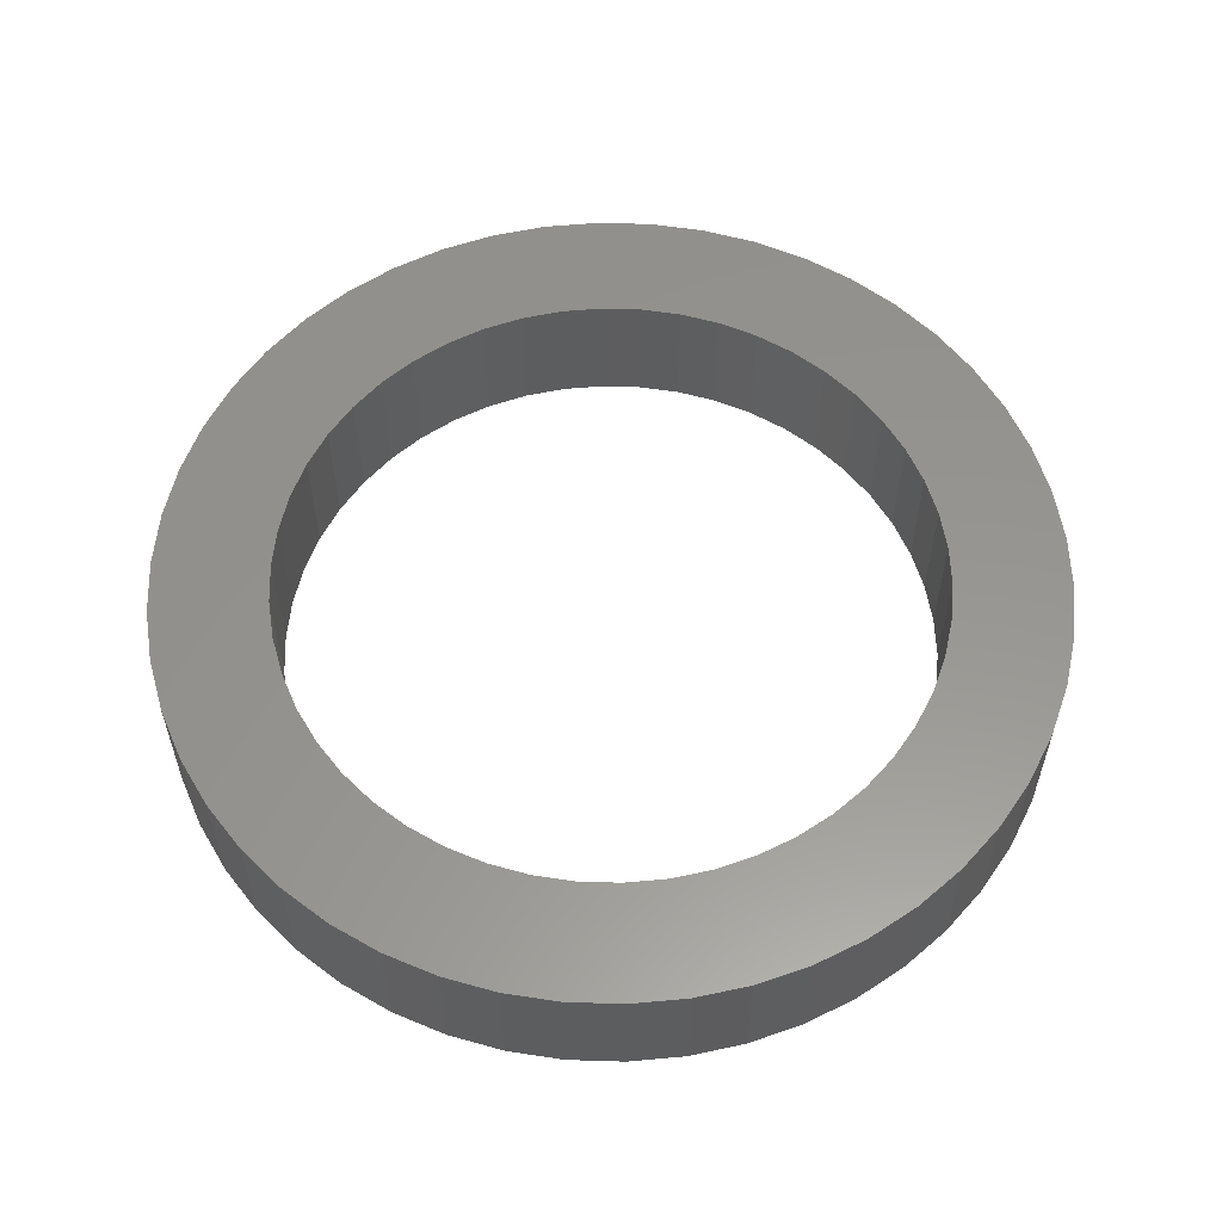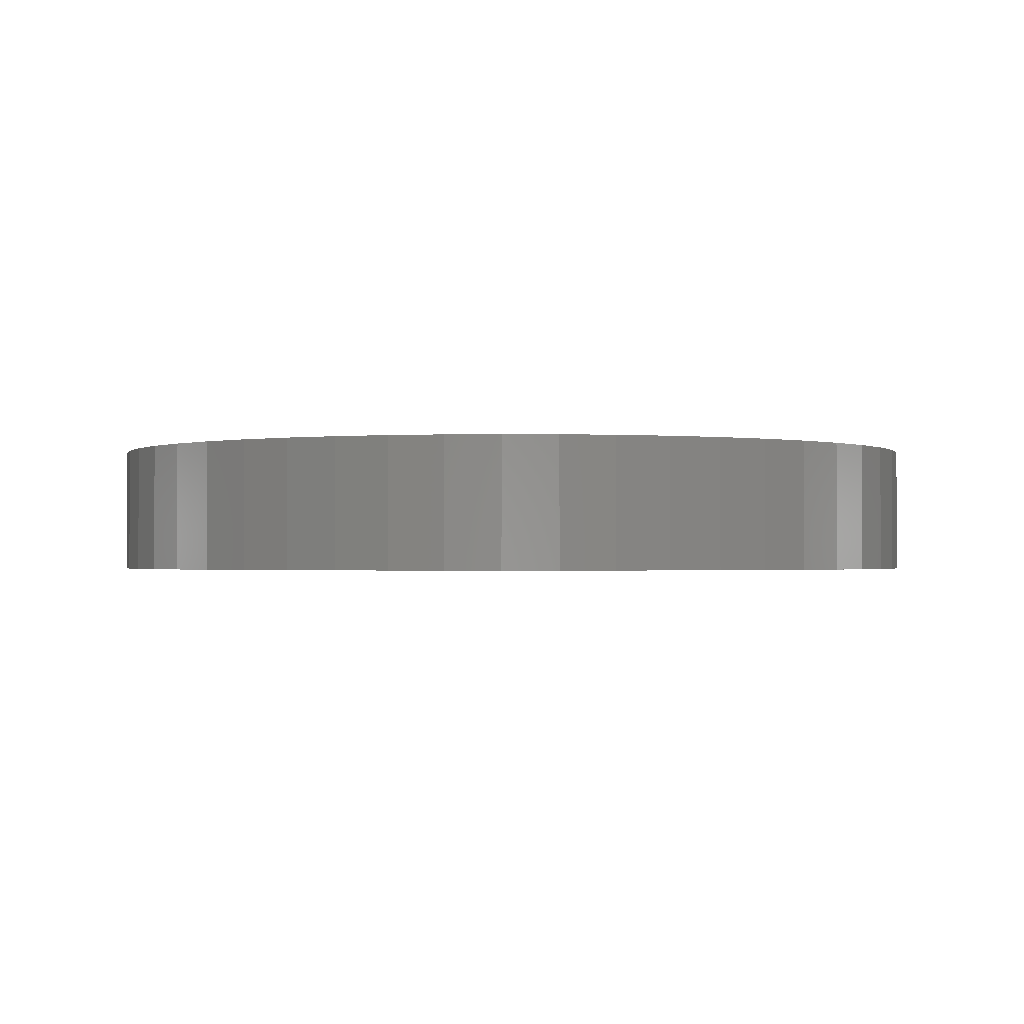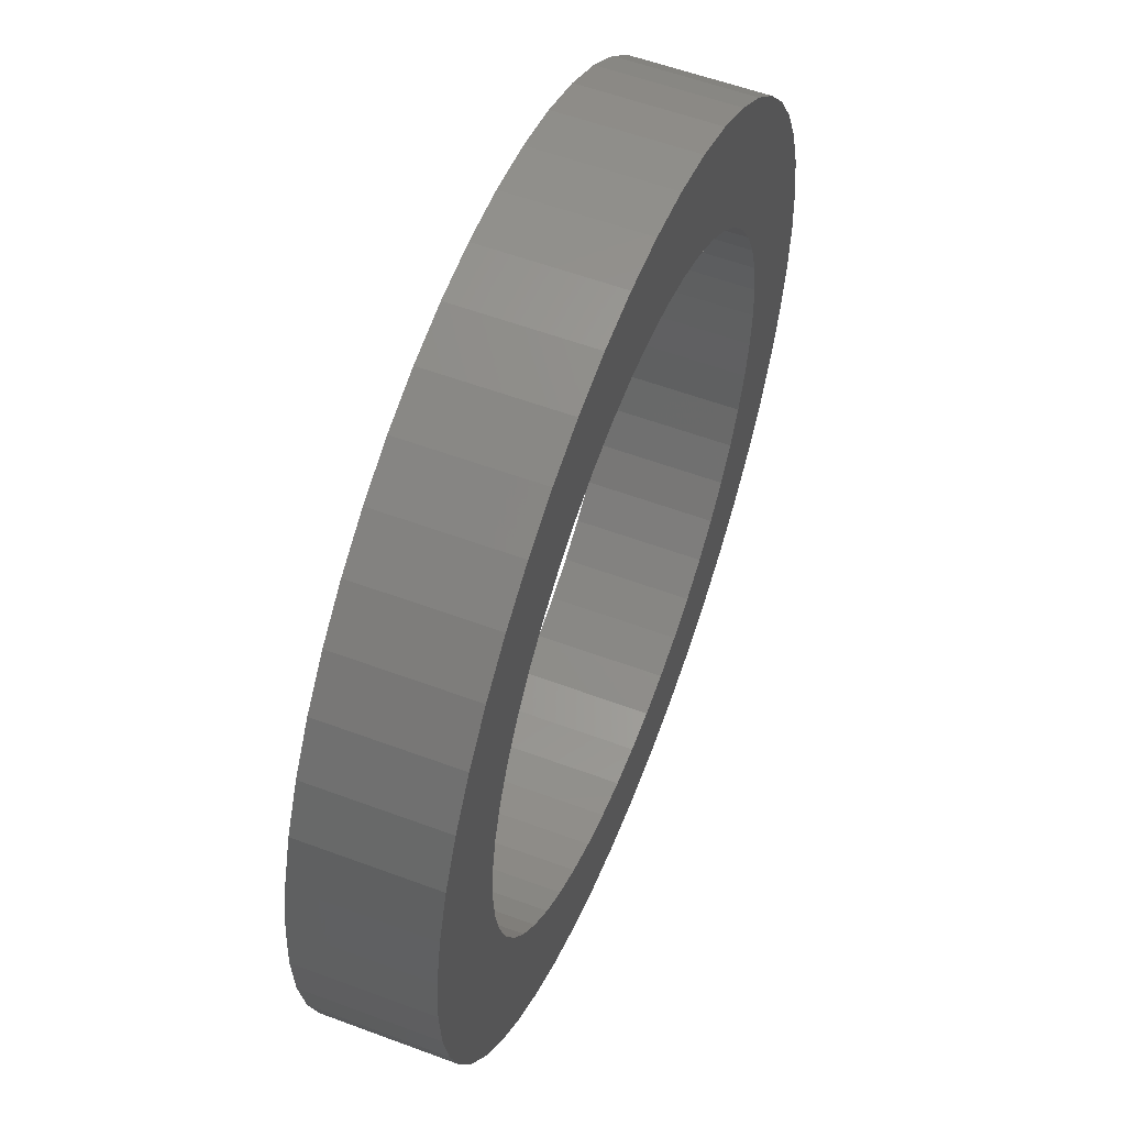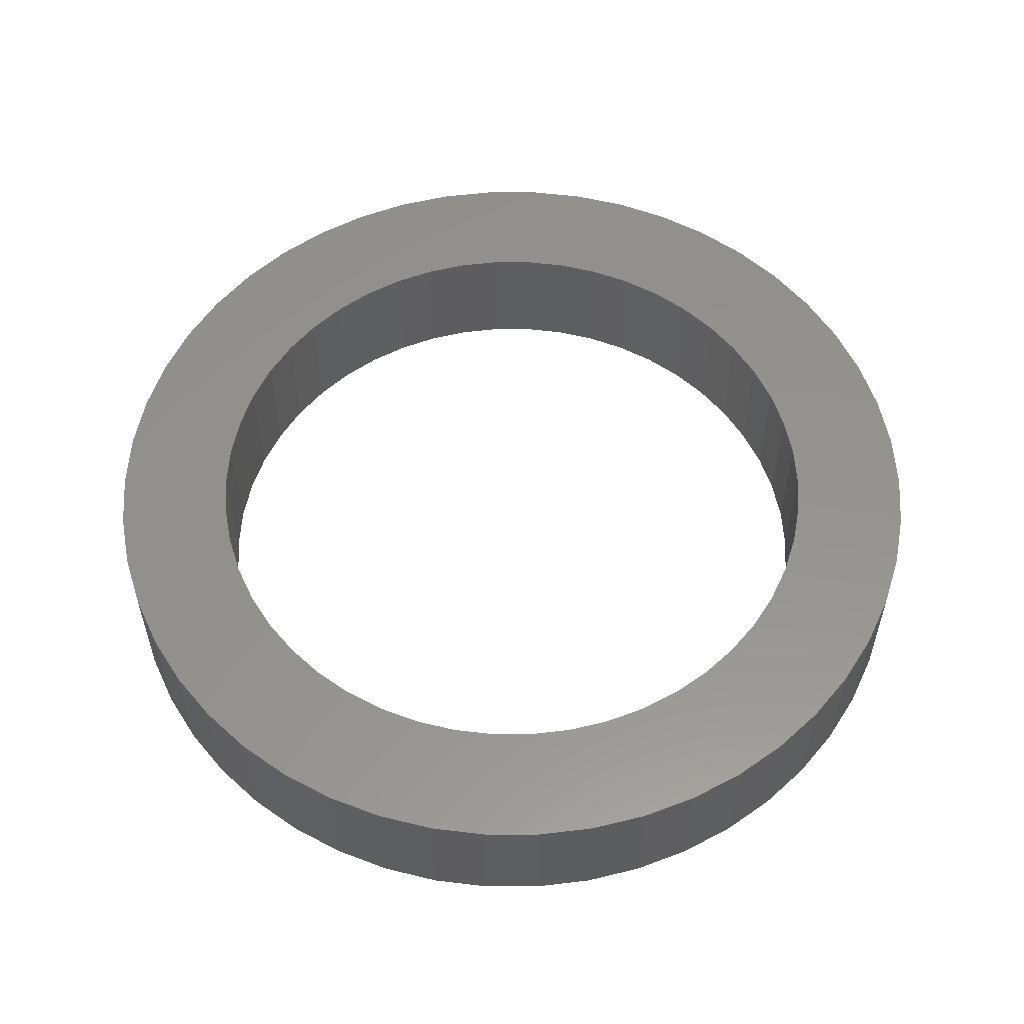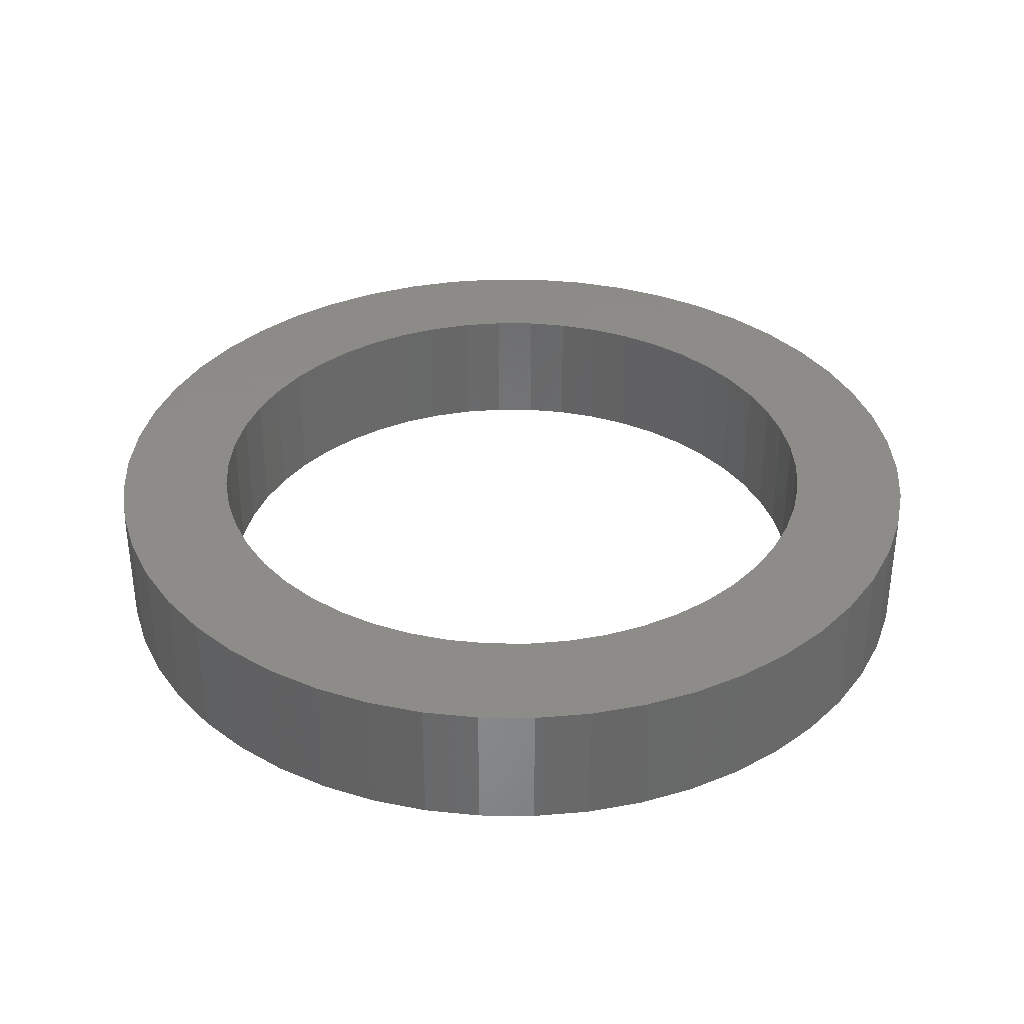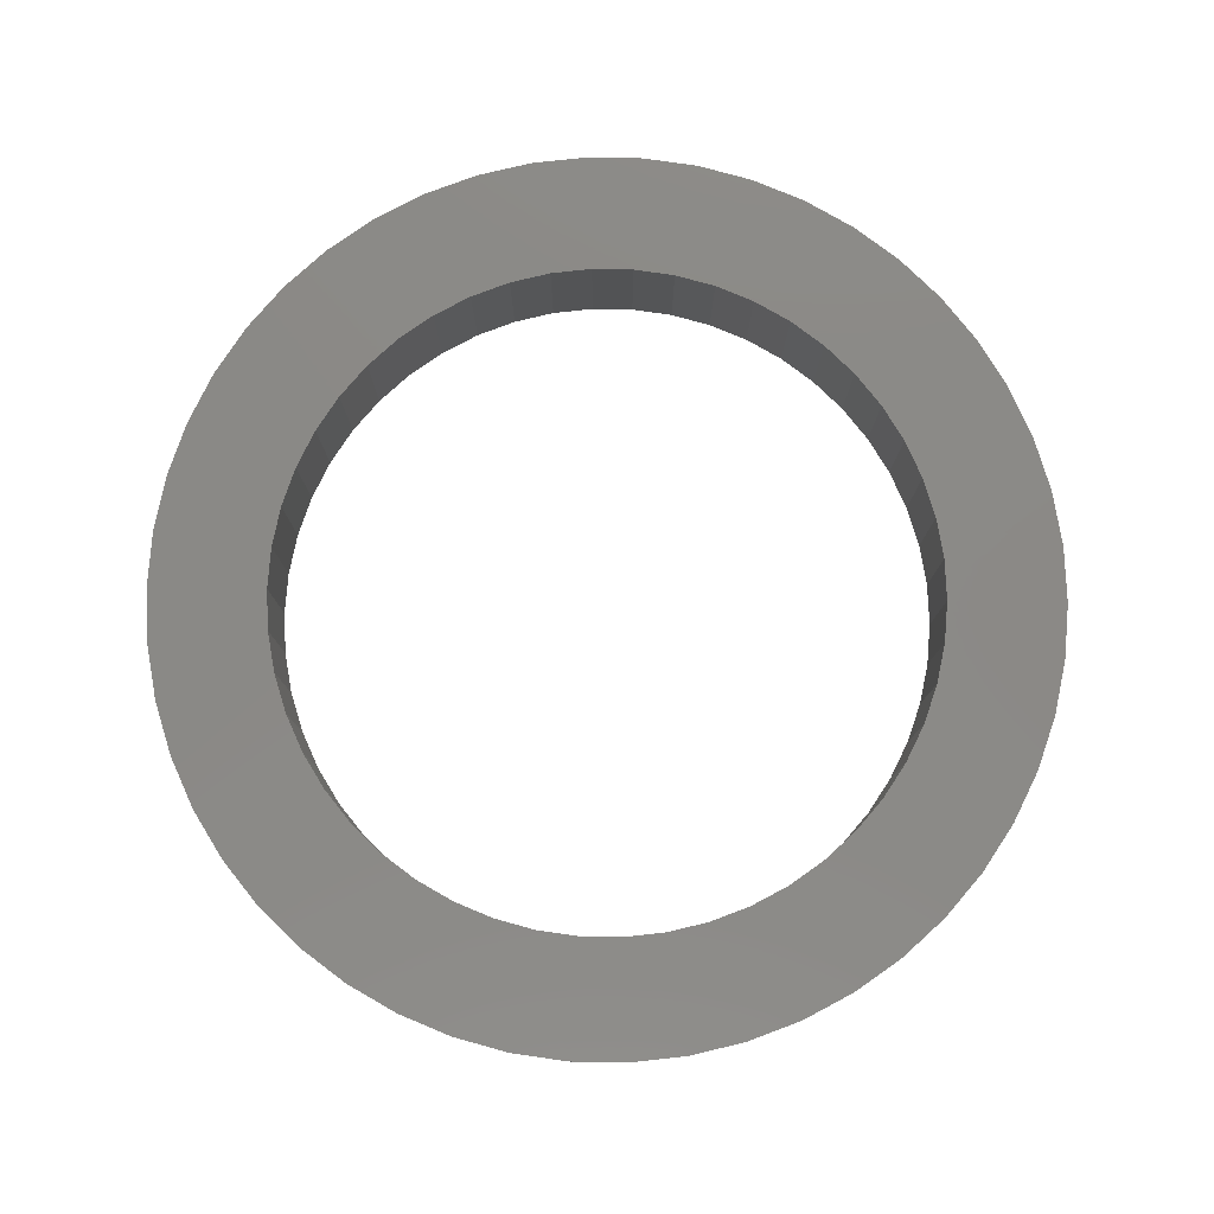
<metadata>
{"format":"stl","ext":"stl","renderer":"f3d","projection":"perspective","resolution":1024,"background":"white","views":[{"elev":57.7,"azim":81.0,"up":"+Z"},{"elev":-1.2,"azim":-16.7,"up":"+Z"},{"elev":56.5,"azim":-68.7,"up":"+Y"},{"elev":56.2,"azim":28.8,"up":"+Z"},{"elev":35.2,"azim":72.7,"up":"+Z"},{"elev":79.5,"azim":-35.0,"up":"+Z"}]}
</metadata>
<code>
# stl→obj: 200 verts, 400 faces
v 23.7 0 7
v 23.51 2.97 0
v 23.51 2.97 7
v 23.7 0 0
v -23.7 0 0
v -23.51 2.97 7
v -23.51 2.97 0
v -23.7 0 7
v 1.488 23.65 0
v -1.488 23.65 7
v 1.488 23.65 7
v -1.488 23.65 0
v -1.488 -23.65 0
v 1.488 -23.65 7
v -1.488 -23.65 7
v 1.488 -23.65 0
v 17.28 16.22 0
v 15.11 18.26 7
v 17.28 16.22 7
v 15.11 18.26 0
v -15.11 18.26 0
v -17.28 16.22 7
v -15.11 18.26 7
v -17.28 16.22 0
v -7.324 22.54 0
v -10.09 21.44 7
v -7.324 22.54 7
v -10.09 21.44 0
v 22.04 8.725 7
v 20.77 11.42 0
v 20.77 11.42 7
v 22.04 8.725 0
v 10.09 21.44 0
v 7.324 22.54 7
v 10.09 21.44 7
v 7.324 22.54 0
v 4.441 23.28 7
v 4.441 23.28 0
v 12.7 20.01 0
v 12.7 20.01 7
v -22.04 8.725 0
v -20.77 11.42 7
v -20.77 11.42 0
v -22.04 8.725 7
v -19.17 13.93 7
v -19.17 13.93 0
v -22.96 5.894 0
v -22.96 5.894 7
v -12.7 20.01 7
v -12.7 20.01 0
v -4.441 23.28 7
v -4.441 23.28 0
v 4.441 -23.28 7
v 4.441 -23.28 0
v 22.96 5.894 7
v 22.96 5.894 0
v 19.17 13.93 7
v 19.17 13.93 0
v 17.5 0 7
v 17.36 2.193 7
v 23.51 -2.97 7
v 16.95 4.352 7
v 17.36 -2.193 7
v 16.27 6.442 7
v 22.96 -5.894 7
v 15.34 8.431 7
v 16.95 -4.352 7
v 22.04 -8.725 7
v 14.16 10.29 7
v 12.76 11.98 7
v 11.15 13.48 7
v 9.377 14.78 7
v 7.451 15.83 7
v 5.408 16.64 7
v 3.279 17.19 7
v 1.099 17.47 7
v -1.099 17.47 7
v -3.279 17.19 7
v -5.408 16.64 7
v -7.451 15.83 7
v -9.377 14.78 7
v -11.15 13.48 7
v -12.76 11.98 7
v -14.16 10.29 7
v -15.34 8.431 7
v -16.27 6.442 7
v -16.95 4.352 7
v 16.27 -6.442 7
v 20.77 -11.42 7
v 15.34 -8.431 7
v 19.17 -13.93 7
v 14.16 -10.29 7
v 17.28 -16.22 7
v 12.76 -11.98 7
v 15.11 -18.26 7
v 11.15 -13.48 7
v 12.7 -20.01 7
v 9.377 -14.78 7
v 10.09 -21.44 7
v 7.451 -15.83 7
v 7.324 -22.54 7
v 5.408 -16.64 7
v 3.279 -17.19 7
v 1.099 -17.47 7
v -1.099 -17.47 7
v -3.279 -17.19 7
v -4.441 -23.28 7
v -5.408 -16.64 7
v -7.324 -22.54 7
v -7.451 -15.83 7
v -10.09 -21.44 7
v -9.377 -14.78 7
v -12.7 -20.01 7
v -11.15 -13.48 7
v -15.11 -18.26 7
v -12.76 -11.98 7
v -17.28 -16.22 7
v -14.16 -10.29 7
v -19.17 -13.93 7
v -15.34 -8.431 7
v -20.77 -11.42 7
v -16.27 -6.442 7
v -22.04 -8.725 7
v -16.95 -4.352 7
v -22.96 -5.894 7
v -17.36 -2.193 7
v -23.51 -2.97 7
v -17.5 0 7
v -17.36 2.193 7
v 23.51 -2.97 0
v 22.04 -8.725 0
v 20.77 -11.42 0
v -20.77 -11.42 0
v -22.04 -8.725 0
v 17.5 0 0
v 17.36 -2.193 0
v 22.96 -5.894 0
v 16.95 -4.352 0
v 17.36 2.193 0
v 16.27 -6.442 0
v 15.34 -8.431 0
v 19.17 -13.93 0
v 16.95 4.352 0
v 14.16 -10.29 0
v 17.28 -16.22 0
v 12.76 -11.98 0
v 15.11 -18.26 0
v 11.15 -13.48 0
v 12.7 -20.01 0
v 9.377 -14.78 0
v 10.09 -21.44 0
v 7.451 -15.83 0
v 7.324 -22.54 0
v 5.408 -16.64 0
v 3.279 -17.19 0
v 1.099 -17.47 0
v -1.099 -17.47 0
v -3.279 -17.19 0
v -4.441 -23.28 0
v -5.408 -16.64 0
v -7.324 -22.54 0
v -7.451 -15.83 0
v -10.09 -21.44 0
v -9.377 -14.78 0
v -12.7 -20.01 0
v -11.15 -13.48 0
v -15.11 -18.26 0
v -12.76 -11.98 0
v -17.28 -16.22 0
v -14.16 -10.29 0
v -19.17 -13.93 0
v -15.34 -8.431 0
v -16.27 -6.442 0
v -16.95 -4.352 0
v 16.27 6.442 0
v 15.34 8.431 0
v 14.16 10.29 0
v 12.76 11.98 0
v 11.15 13.48 0
v 9.377 14.78 0
v 7.451 15.83 0
v 5.408 16.64 0
v 3.279 17.19 0
v 1.099 17.47 0
v -1.099 17.47 0
v -3.279 17.19 0
v -5.408 16.64 0
v -7.451 15.83 0
v -9.377 14.78 0
v -11.15 13.48 0
v -12.76 11.98 0
v -14.16 10.29 0
v -15.34 8.431 0
v -16.27 6.442 0
v -16.95 4.352 0
v -17.36 2.193 0
v -17.5 0 0
v -22.96 -5.894 0
v -17.36 -2.193 0
v -23.51 -2.97 0
f 1 2 3
f 2 1 4
f 5 6 7
f 6 5 8
f 9 10 11
f 10 9 12
f 13 14 15
f 14 13 16
f 17 18 19
f 18 17 20
f 21 22 23
f 22 21 24
f 25 26 27
f 26 25 28
f 29 30 31
f 30 29 32
f 33 34 35
f 34 33 36
f 36 37 34
f 37 36 38
f 39 35 40
f 35 39 33
f 41 42 43
f 42 41 44
f 43 45 46
f 45 43 42
f 47 44 41
f 44 47 48
f 28 49 26
f 49 28 50
f 12 51 10
f 51 12 52
f 16 53 14
f 53 16 54
f 55 32 29
f 32 55 56
f 3 56 55
f 56 3 2
f 57 17 19
f 17 57 58
f 31 58 57
f 58 31 30
f 38 11 37
f 11 38 9
f 20 40 18
f 40 20 39
f 7 48 47
f 48 7 6
f 59 1 3
f 60 3 55
f 1 59 61
f 62 55 29
f 63 61 59
f 64 29 31
f 61 63 65
f 66 31 57
f 67 65 63
f 65 67 68
f 3 60 59
f 69 57 19
f 55 62 60
f 29 64 62
f 31 66 64
f 70 19 18
f 57 69 66
f 19 70 69
f 71 18 40
f 18 71 70
f 72 40 35
f 40 72 71
f 35 73 72
f 34 73 35
f 34 74 73
f 37 74 34
f 37 75 74
f 11 75 37
f 11 76 75
f 11 77 76
f 10 77 11
f 10 78 77
f 51 78 10
f 51 79 78
f 27 79 51
f 27 80 79
f 26 80 27
f 80 26 81
f 49 81 26
f 81 49 82
f 23 82 49
f 82 23 83
f 22 83 23
f 83 22 84
f 45 84 22
f 84 45 85
f 42 85 45
f 85 42 86
f 44 86 42
f 86 44 87
f 88 68 67
f 68 88 89
f 90 89 88
f 89 90 91
f 92 91 90
f 91 92 93
f 94 93 92
f 93 94 95
f 96 95 94
f 95 96 97
f 98 97 96
f 97 98 99
f 100 99 98
f 100 101 99
f 102 101 100
f 102 53 101
f 103 53 102
f 103 14 53
f 104 14 103
f 105 14 104
f 105 15 14
f 106 15 105
f 106 107 15
f 108 107 106
f 108 109 107
f 110 109 108
f 111 110 112
f 110 111 109
f 113 112 114
f 112 113 111
f 115 114 116
f 117 116 118
f 114 115 113
f 119 118 120
f 121 120 122
f 123 122 124
f 116 117 115
f 125 124 126
f 127 126 128
f 48 87 44
f 118 119 117
f 87 48 129
f 120 121 119
f 6 129 48
f 122 123 121
f 129 6 128
f 124 125 123
f 8 128 6
f 126 127 125
f 128 8 127
f 61 4 1
f 4 61 130
f 89 131 68
f 131 89 132
f 133 123 134
f 123 133 121
f 135 4 130
f 136 130 137
f 4 135 2
f 138 137 131
f 139 2 135
f 140 131 132
f 2 139 56
f 141 132 142
f 143 56 139
f 56 143 32
f 130 136 135
f 144 142 145
f 137 138 136
f 131 140 138
f 132 141 140
f 146 145 147
f 142 144 141
f 145 146 144
f 148 147 149
f 147 148 146
f 150 149 151
f 149 150 148
f 151 152 150
f 153 152 151
f 153 154 152
f 54 154 153
f 54 155 154
f 16 155 54
f 16 156 155
f 16 157 156
f 13 157 16
f 13 158 157
f 159 158 13
f 159 160 158
f 161 160 159
f 161 162 160
f 163 162 161
f 162 163 164
f 165 164 163
f 164 165 166
f 167 166 165
f 166 167 168
f 169 168 167
f 168 169 170
f 171 170 169
f 170 171 172
f 133 172 171
f 172 133 173
f 134 173 133
f 173 134 174
f 175 32 143
f 32 175 30
f 176 30 175
f 30 176 58
f 177 58 176
f 58 177 17
f 178 17 177
f 17 178 20
f 179 20 178
f 20 179 39
f 180 39 179
f 39 180 33
f 181 33 180
f 181 36 33
f 182 36 181
f 182 38 36
f 183 38 182
f 183 9 38
f 184 9 183
f 185 9 184
f 185 12 9
f 186 12 185
f 186 52 12
f 187 52 186
f 187 25 52
f 188 25 187
f 28 188 189
f 188 28 25
f 50 189 190
f 189 50 28
f 21 190 191
f 24 191 192
f 190 21 50
f 46 192 193
f 43 193 194
f 41 194 195
f 191 24 21
f 47 195 196
f 7 196 197
f 198 174 134
f 192 46 24
f 174 198 199
f 193 43 46
f 200 199 198
f 194 41 43
f 199 200 197
f 195 47 41
f 5 197 200
f 196 7 47
f 197 5 7
f 151 97 99
f 97 151 149
f 153 99 101
f 99 153 151
f 46 22 24
f 22 46 45
f 50 23 49
f 23 50 21
f 52 27 51
f 27 52 25
f 68 137 65
f 137 68 131
f 65 130 61
f 130 65 137
f 134 125 198
f 125 134 123
f 149 95 97
f 95 149 147
f 54 101 53
f 101 54 153
f 91 132 89
f 132 91 142
f 93 142 91
f 142 93 145
f 159 15 107
f 15 159 13
f 163 109 111
f 109 163 161
f 165 111 113
f 111 165 163
f 169 115 117
f 115 169 167
f 169 119 171
f 119 169 117
f 171 121 133
f 121 171 119
f 198 127 200
f 127 198 125
f 200 8 5
f 8 200 127
f 147 93 95
f 93 147 145
f 161 107 109
f 107 161 159
f 167 113 115
f 113 167 165
f 87 194 86
f 194 87 195
f 176 69 177
f 69 176 66
f 182 73 74
f 73 182 181
f 188 79 80
f 79 188 187
f 86 193 85
f 193 86 194
f 138 63 136
f 63 138 67
f 179 70 71
f 70 179 178
f 185 76 77
f 76 185 184
f 181 72 73
f 72 181 180
f 129 195 87
f 195 129 196
f 84 191 83
f 191 84 192
f 187 78 79
f 78 187 186
f 191 82 83
f 82 191 190
f 135 60 139
f 60 135 59
f 166 116 114
f 116 166 168
f 120 173 122
f 173 120 172
f 150 100 98
f 100 150 152
f 177 70 178
f 70 177 69
f 183 74 75
f 74 183 182
f 184 75 76
f 75 184 183
f 180 71 72
f 71 180 179
f 128 196 129
f 196 128 197
f 85 192 84
f 192 85 193
f 186 77 78
f 77 186 185
f 190 81 82
f 81 190 189
f 189 80 81
f 80 189 188
f 136 59 135
f 59 136 63
f 156 105 104
f 105 156 157
f 122 174 124
f 174 122 173
f 118 172 120
f 172 118 170
f 155 104 103
f 104 155 156
f 175 66 176
f 66 175 64
f 143 64 175
f 64 143 62
f 139 62 143
f 62 139 60
f 141 88 140
f 88 141 90
f 140 67 138
f 67 140 88
f 160 110 108
f 110 160 162
f 158 108 106
f 108 158 160
f 126 197 128
f 197 126 199
f 116 170 118
f 170 116 168
f 152 102 100
f 102 152 154
f 154 103 102
f 103 154 155
f 146 96 94
f 96 146 148
f 144 90 141
f 90 144 92
f 146 92 144
f 92 146 94
f 162 112 110
f 112 162 164
f 124 199 126
f 199 124 174
f 148 98 96
f 98 148 150
f 157 106 105
f 106 157 158
f 164 114 112
f 114 164 166

</code>
